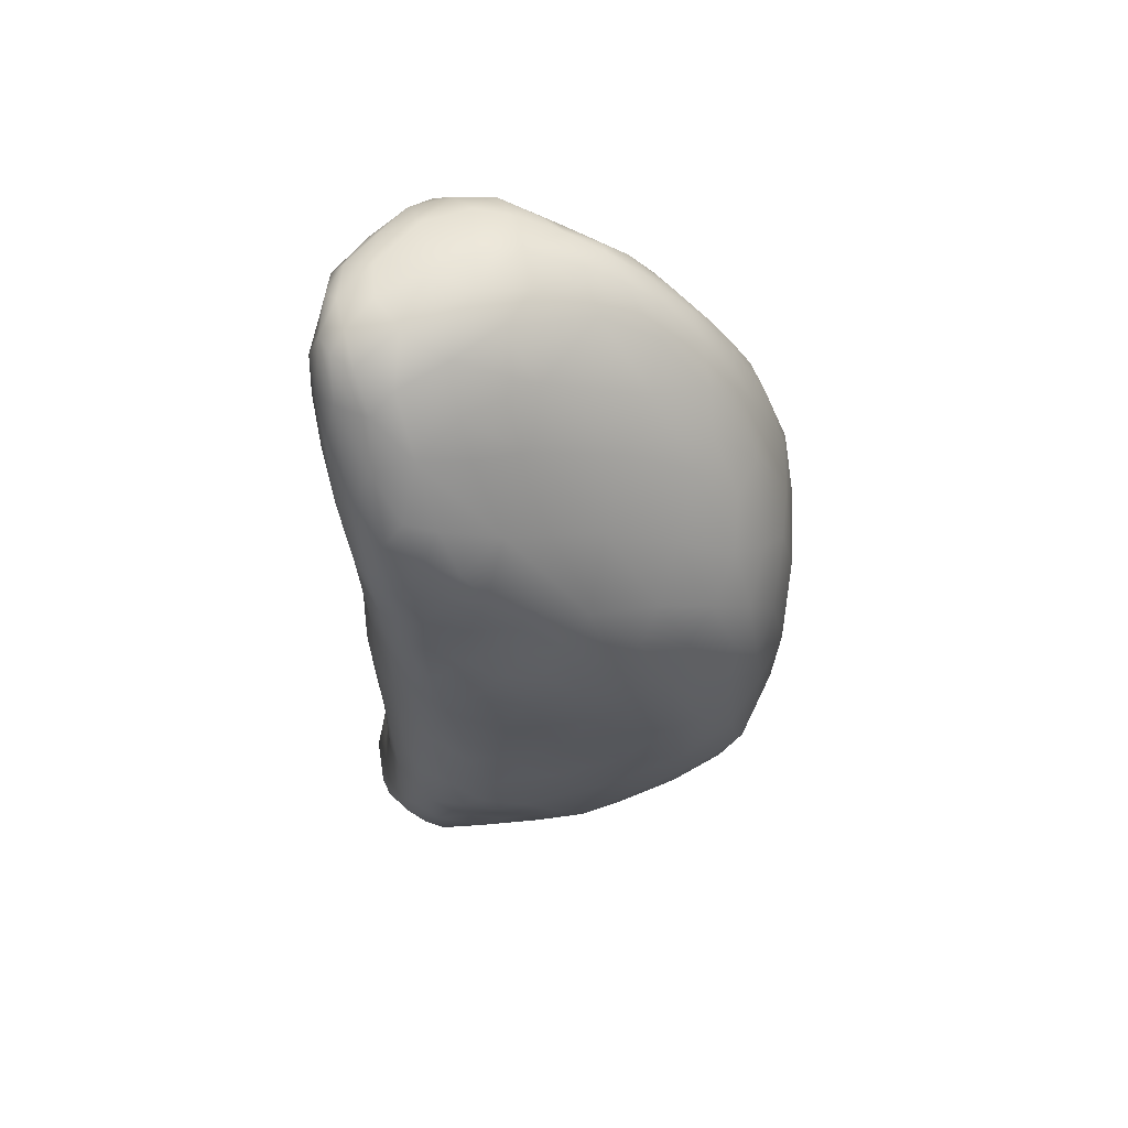
<metadata>
{"format":"obj","ext":"obj","renderer":"f3d","projection":"perspective","resolution":1024,"background":"white","views":[{"elev":61.5,"azim":-12.4,"up":"+Z"}]}
</metadata>
<code>
v 7825 6115 4885
v 7761 6146 4888
v 7816 6173 4878
v 7883 6119 4887
v 7925 6197 4891
v 7785 6220 4890
v 7870 6264 4894
v 7900 6066 4926
v 7971 6127 4913
v 7774 6088 4909
v 7740 6100 4919
v 7723 6154 4909
v 7707 6185 4925
v 7746 6204 4906
v 8033 6189 4916
v 8040 6260 4915
v 7771 6251 4907
v 7964 6298 4910
v 7832 6314 4920
v 7908 6333 4916
v 7799 6035 4951
v 7758 6049 4949
v 8009 6067 4953
v 8045 6123 4938
v 7706 6105 4961
v 7754 6259 4935
v 8131 6225 4952
v 8103 6279 4945
v 8044 6317 4938
v 7904 6372 4937
v 7974 6358 4945
v 7878 6387 4960
v 7879 5958 5040
v 7978 6007 5004
v 8100 6083 4979
v 8129 6147 4967
v 7686 6061 5029
v 7691 6134 4981
v 7706 6203 4965
v 7799 6317 4945
v 7833 6355 4964
v 8048 6353 4968
v 7935 6416 5005
v 7754 6000 4999
v 7730 6032 4992
v 8171 6093 5009
v 8203 6180 4998
v 8216 6128 5022
v 8157 6264 4978
v 8205 6223 5003
v 7734 6262 4978
v 7787 6314 4971
v 8125 6302 4985
v 8025 6383 5010
v 7871 6402 4995
v 7898 6420 5010
v 7704 6010 5053
v 8108 5985 5077
v 7691 6148 5012
v 7714 6204 5024
v 7769 6301 5007
v 8199 6254 5015
v 7831 6364 5039
v 8127 6333 5037
v 7778 5941 5068
v 8186 6027 5072
v 8232 6075 5061
v 7687 6069 5065
v 7746 6255 5039
v 7888 6426 5050
v 7913 6440 5061
v 7732 5967 5067
v 7823 5897 5117
v 8291 6103 5091
v 8263 6173 5051
v 8259 6222 5058
v 8224 6272 5072
v 8116 6368 5108
v 8015 6420 5109
v 7944 6459 5153
v 8019 5905 5139
v 7693 5993 5114
v 7705 6100 5123
v 8347 6145 5148
v 8317 6193 5116
v 7750 6215 5130
v 7783 6292 5069
v 8207 6312 5126
v 7872 6428 5119
v 7918 5873 5159
v 8236 5951 5177
v 8278 6024 5138
v 8296 6232 5121
v 7806 6311 5169
v 7844 6382 5107
v 7905 6454 5145
v 7781 5889 5144
v 7751 5914 5131
v 7721 5937 5146
v 8157 5871 5235
v 8333 6060 5157
v 7696 6009 5159
v 8356 6088 5177
v 8371 6184 5205
v 7844 6381 5197
v 8023 5825 5245
v 8351 6001 5226
v 7725 6108 5218
v 8346 6214 5189
v 8320 6259 5229
v 8104 6403 5242
v 7854 5860 5190
v 7954 5819 5263
v 8070 5850 5226
v 7708 5950 5211
v 8382 6050 5235
v 7773 5883 5214
v 7711 6013 5285
v 8398 6110 5249
v 7769 6234 5229
v 8005 6450 5233
v 7890 6464 5311
v 7921 6479 5317
v 7966 6477 5339
v 7894 5835 5262
v 7730 5909 5259
v 8313 5946 5247
v 8397 6161 5256
v 7746 6168 5272
v 8251 6323 5277
v 7833 5857 5261
v 8263 5891 5275
v 8365 5932 5327
v 8394 5993 5310
v 7726 6082 5335
v 8393 6201 5287
v 7823 6356 5347
v 7859 6416 5270
v 7932 5810 5318
v 8105 5823 5276
v 8424 6062 5334
v 8402 6230 5355
v 8371 6271 5411
v 7864 5826 5331
v 8162 5809 5324
v 7800 5856 5304
v 7719 5939 5357
v 8422 6139 5323
v 7770 6232 5348
v 8034 5785 5332
v 8105 5794 5335
v 7765 5868 5341
v 8247 5827 5360
v 8313 5875 5351
v 7735 6124 5391
v 7861 6432 5392
v 8201 6378 5428
v 8060 6440 5363
v 7995 5779 5377
v 7915 5797 5378
v 7738 5900 5391
v 8397 5939 5383
v 8418 5991 5379
v 7907 6484 5465
v 8200 5782 5417
v 7823 5830 5380
v 7713 6030 5435
v 8436 6009 5440
v 8447 6099 5445
v 7722 6074 5413
v 8308 6321 5458
v 8026 6465 5482
v 7946 6486 5517
v 8132 5764 5450
v 7876 5802 5397
v 8314 5823 5432
v 8363 5867 5450
v 7715 5977 5521
v 8431 6182 5424
v 7924 5783 5442
v 7753 5881 5462
v 7801 5840 5466
v 7735 5919 5507
v 8407 5928 5462
v 8416 6233 5466
v 8058 5759 5512
v 7853 5811 5432
v 8284 5791 5470
v 7716 6082 5500
v 7737 6159 5474
v 7811 6365 5520
v 8124 6421 5493
v 7859 6444 5593
v 7868 5804 5518
v 8329 5808 5500
v 7761 6252 5514
v 8253 5763 5538
v 8426 5940 5644
v 8443 6027 5570
v 8450 6102 5580
v 8446 6154 5536
v 8433 6206 5560
v 8194 5745 5608
v 7777 5870 5620
v 8385 5860 5617
v 8407 6255 5582
v 8360 6296 5550
v 8296 6340 5634
v 8189 6394 5584
v 7994 6482 5645
v 7971 5774 5569
v 8308 5780 5554
v 7833 5828 5589
v 7708 6032 5575
v 8092 6441 5661
v 7890 5801 5628
v 8340 5805 5595
v 7710 6116 5643
v 7729 6171 5563
v 7771 6310 5593
v 8093 5750 5638
v 8285 5764 5661
v 8442 6006 5693
v 7998 5767 5701
v 7831 5831 5669
v 8447 6068 5651
v 8445 6144 5660
v 7747 6251 5630
v 8430 6223 5685
v 8412 6259 5693
v 7793 6355 5638
v 7824 6410 5685
v 7911 6486 5690
v 7950 6492 5691
v 8173 5739 5748
v 8395 5865 5750
v 7734 5923 5712
v 7712 5990 5692
v 7705 6047 5695
v 8381 6285 5678
v 7881 6470 5830
v 8100 5746 5758
v 8345 5809 5736
v 7838 6424 5755
v 8227 5748 5748
v 7889 5798 5754
v 7810 5837 5777
v 7761 5871 5830
v 8449 6074 5733
v 8453 6128 5758
v 7731 6183 5746
v 7774 6304 5730
v 7810 6378 5724
v 8210 6384 5733
v 7964 6495 5811
v 8028 5755 5811
v 7956 5772 5792
v 7712 6077 5773
v 8447 6176 5790
v 8301 6336 5814
v 8360 6300 5810
v 8135 6417 5840
v 8420 5938 5868
v 8443 6012 5789
v 7710 6012 5785
v 8412 6247 5815
v 8039 6463 5848
v 7906 6487 5934
v 7935 6493 5907
v 8104 5747 5854
v 8272 5771 5823
v 7937 5776 5872
v 7716 5953 5909
v 8455 6109 5857
v 7732 6137 5848
v 7781 6277 5854
v 8170 5758 5879
v 7736 5901 5902
v 7812 6367 5790
v 7844 6404 5934
v 8325 5797 5845
v 7848 5811 5874
v 8369 5860 5876
v 7718 6045 5906
v 8454 6167 5881
v 7754 6191 5912
v 8441 6197 5908
v 7793 5841 5898
v 8232 6363 5912
v 8129 6408 5990
v 8280 5791 5917
v 8314 5832 5957
v 7755 5871 5962
v 7974 6485 5977
v 8016 5762 5920
v 8201 5785 5964
v 8394 5934 5981
v 8443 6039 5930
v 8359 6277 5994
v 8302 6319 5933
v 7814 6327 5964
v 7900 5797 5955
v 7839 5830 5969
v 8352 5903 6019
v 8416 6007 6014
v 7736 6126 5963
v 8447 6116 5985
v 8448 6158 5929
v 7770 6221 6011
v 8409 6233 5960
v 8074 5767 5968
v 7960 5779 5962
v 8244 5819 6013
v 8042 6448 6042
v 7786 5852 5994
v 7711 5997 6011
v 7718 6057 6023
v 8420 6185 6024
v 7841 6378 6099
v 7864 6428 6149
v 7888 6461 6066
v 7998 5787 6028
v 8120 5781 6001
v 7941 5799 6013
v 7899 5815 6015
v 8293 5878 6064
v 7820 5846 6020
v 7729 5900 6052
v 7708 5958 6073
v 7807 6301 6076
v 8220 6340 6105
v 7857 5833 6065
v 7763 5868 6051
v 8429 6074 6032
v 8377 6237 6062
v 7917 6480 6089
v 8044 5808 6089
v 8154 5816 6057
v 7796 5852 6079
v 7729 6123 6106
v 8407 6135 6106
v 7789 6267 6141
v 7996 6459 6150
v 7927 5816 6077
v 8197 5879 6132
v 8356 6002 6131
v 7710 6034 6102
v 7755 6211 6173
v 8393 6179 6126
v 8366 6212 6145
v 7818 6335 6203
v 8072 6417 6156
v 7949 6478 6076
v 7964 5819 6113
v 7876 5831 6116
v 7758 5875 6141
v 8310 5942 6126
v 8316 6264 6137
v 7890 5836 6148
v 7827 5850 6142
v 7721 5905 6165
v 8239 5956 6204
v 7705 5938 6158
v 7699 6006 6180
v 8387 6074 6127
v 8083 5886 6193
v 7702 6090 6223
v 7775 6279 6257
v 7850 6398 6259
v 7694 5994 6245
v 8342 6078 6218
v 8345 6135 6229
v 7714 6168 6260
v 8229 6296 6254
v 7856 5857 6199
v 7928 5888 6235
v 7745 5906 6234
v 7714 5970 6267
v 8280 6001 6217
v 8360 6180 6189
v 7728 6226 6298
v 7880 6441 6213
v 7899 6457 6218
v 7803 5880 6213
v 7833 5901 6266
v 8287 6060 6263
v 8305 6227 6238
v 8114 6362 6287
v 8004 6430 6272
v 7943 6457 6216
v 8132 5965 6274
v 7689 6064 6295
v 7986 5967 6330
v 7690 6136 6335
v 8313 6186 6266
v 7939 6433 6346
v 7784 5916 6279
v 7751 5977 6336
v 7818 5970 6357
v 7695 6046 6329
v 8189 6038 6313
v 8290 6121 6296
v 8242 6259 6312
v 7790 6325 6323
v 7874 6422 6309
v 8282 6173 6313
v 7703 6193 6361
v 8264 6220 6315
v 8187 6295 6330
v 7907 6437 6299
v 7898 5963 6344
v 7718 6064 6399
v 8214 6110 6351
v 7739 6259 6365
v 7829 6369 6359
v 7695 6106 6375
v 8229 6162 6363
v 8203 6261 6364
v 7781 6313 6389
v 7883 6403 6375
v 8004 6391 6380
v 7765 6028 6407
v 8018 6040 6395
v 7697 6159 6401
v 8216 6214 6374
v 8105 6320 6394
v 7892 6007 6396
v 8124 6126 6411
v 8190 6148 6385
v 8178 6185 6402
v 8162 6260 6403
v 7751 6269 6437
v 7929 6403 6399
v 7807 6044 6439
v 7714 6154 6448
v 7721 6209 6416
v 8161 6234 6417
v 7816 6333 6422
v 8019 6352 6439
v 7885 6367 6434
v 7973 6102 6463
v 7728 6113 6455
v 8118 6202 6438
v 7737 6222 6455
v 7772 6262 6464
v 8105 6269 6436
v 8068 6312 6437
v 7952 6372 6434
v 7891 6069 6451
v 7754 6086 6450
v 8046 6160 6459
v 8028 6224 6474
v 8029 6303 6459
v 7831 6309 6461
v 7895 6306 6473
v 7977 6324 6460
v 7830 6118 6483
v 7906 6108 6476
v 7753 6140 6472
v 7949 6159 6482
v 7751 6196 6474
v 7963 6217 6492
v 7814 6241 6482
v 7964 6262 6479
v 7804 6179 6484
v 7889 6212 6481
f 1 2 3
f 4 1 5
f 5 1 3
f 3 2 6
f 7 3 6
f 5 3 7
f 1 4 8
f 9 8 4
f 2 10 11
f 12 2 11
f 1 10 2
f 9 4 5
f 13 14 12
f 2 12 14
f 2 14 6
f 9 5 15
f 15 5 16
f 14 17 6
f 16 5 18
f 19 6 17
f 6 19 7
f 5 7 18
f 19 20 7
f 18 7 20
f 8 21 1
f 22 11 10
f 21 22 10
f 1 21 10
f 8 9 23
f 9 24 23
f 25 12 11
f 15 24 9
f 13 12 25
f 26 14 13
f 14 26 17
f 27 15 16
f 27 16 28
f 28 16 29
f 19 17 26
f 18 29 16
f 20 19 30
f 20 31 18
f 31 29 18
f 30 19 32
f 31 20 30
f 33 21 8
f 8 23 34
f 35 23 24
f 24 36 35
f 25 37 38
f 15 36 24
f 25 38 13
f 39 13 38
f 36 15 27
f 39 26 13
f 19 26 40
f 19 40 41
f 19 41 32
f 29 31 42
f 43 30 32
f 31 30 43
f 22 21 44
f 22 44 45
f 33 8 34
f 22 45 11
f 45 25 11
f 35 36 46
f 47 48 36
f 36 27 47
f 49 50 27
f 47 27 50
f 26 39 51
f 27 28 49
f 26 51 52
f 40 26 52
f 28 29 53
f 49 28 53
f 29 42 53
f 40 52 41
f 42 31 54
f 32 41 55
f 32 55 56
f 32 56 43
f 45 57 25
f 35 58 23
f 25 57 37
f 36 48 46
f 38 59 39
f 59 60 39
f 39 60 51
f 61 52 51
f 49 53 62
f 55 41 63
f 42 54 64
f 43 54 31
f 21 65 44
f 33 65 21
f 34 23 58
f 58 35 66
f 46 66 35
f 67 66 46
f 38 37 68
f 67 46 48
f 60 69 51
f 49 62 50
f 51 69 61
f 42 64 53
f 41 52 63
f 56 55 70
f 43 56 71
f 72 44 65
f 33 73 65
f 72 57 45
f 44 72 45
f 68 59 38
f 67 48 74
f 48 47 75
f 75 50 76
f 47 50 75
f 50 62 76
f 77 76 62
f 52 61 63
f 78 64 54
f 63 70 55
f 79 78 54
f 79 54 43
f 43 71 80
f 34 81 33
f 57 82 37
f 82 68 37
f 59 68 83
f 74 48 75
f 74 75 84
f 83 60 59
f 75 76 85
f 84 75 85
f 60 86 69
f 69 87 61
f 62 53 77
f 61 87 63
f 53 64 77
f 88 64 78
f 89 70 63
f 56 70 71
f 79 43 80
f 33 81 90
f 34 58 81
f 58 66 91
f 66 67 92
f 67 74 92
f 76 93 85
f 93 76 77
f 86 87 69
f 94 63 87
f 64 88 77
f 63 94 95
f 63 95 89
f 71 70 96
f 71 96 80
f 65 97 98
f 97 65 73
f 33 90 73
f 72 98 99
f 65 98 72
f 81 58 100
f 57 72 99
f 101 92 74
f 102 83 68
f 74 84 103
f 84 85 104
f 83 86 60
f 89 95 105
f 81 106 90
f 57 99 82
f 58 91 100
f 82 102 68
f 92 101 107
f 74 103 101
f 108 86 83
f 93 109 85
f 85 109 104
f 93 77 110
f 87 86 94
f 110 77 88
f 111 78 79
f 70 89 96
f 97 73 112
f 90 112 73
f 90 113 112
f 106 81 114
f 99 115 82
f 91 66 92
f 101 103 116
f 94 105 95
f 113 90 106
f 99 98 117
f 117 98 97
f 115 102 82
f 102 118 83
f 118 108 83
f 107 101 116
f 84 119 103
f 109 93 110
f 86 120 94
f 79 121 111
f 122 96 89
f 96 122 123
f 80 96 123
f 80 123 124
f 113 125 112
f 112 117 97
f 126 99 117
f 100 114 81
f 91 92 127
f 92 107 127
f 116 103 119
f 119 84 128
f 84 104 128
f 108 129 86
f 86 129 120
f 130 110 88
f 88 78 130
f 130 78 111
f 80 121 79
f 80 124 121
f 112 131 117
f 112 125 131
f 115 99 126
f 132 91 127
f 127 107 133
f 134 107 116
f 135 129 108
f 136 109 110
f 94 137 105
f 138 89 105
f 122 89 138
f 125 113 139
f 114 140 106
f 114 100 140
f 100 91 132
f 115 118 102
f 133 107 134
f 118 135 108
f 116 119 141
f 104 109 136
f 128 104 136
f 136 110 142
f 142 110 143
f 143 110 130
f 125 144 131
f 100 145 140
f 131 146 117
f 126 147 115
f 128 148 119
f 120 149 94
f 149 137 94
f 137 138 105
f 106 150 113
f 140 151 106
f 106 151 150
f 125 139 144
f 126 117 152
f 117 146 152
f 144 146 131
f 153 100 132
f 132 127 154
f 115 147 118
f 133 154 127
f 134 116 141
f 135 155 129
f 149 129 155
f 129 149 120
f 156 138 137
f 111 157 130
f 156 122 138
f 158 111 121
f 113 159 139
f 139 159 160
f 159 113 150
f 145 151 140
f 139 160 144
f 153 145 100
f 132 154 153
f 161 126 152
f 126 161 147
f 133 134 162
f 163 134 141
f 141 119 148
f 128 136 148
f 111 158 157
f 123 122 164
f 145 165 151
f 146 166 152
f 144 166 146
f 162 134 163
f 118 167 135
f 163 141 168
f 148 169 141
f 135 170 155
f 143 130 171
f 121 124 158
f 124 172 158
f 124 123 173
f 173 172 124
f 151 174 150
f 145 153 165
f 144 160 175
f 153 154 176
f 133 177 154
f 177 133 162
f 147 178 118
f 167 170 135
f 168 141 169
f 148 136 179
f 142 179 136
f 123 164 173
f 160 159 180
f 150 174 159
f 175 160 180
f 166 144 175
f 152 181 161
f 152 182 181
f 182 152 166
f 161 183 147
f 162 163 184
f 118 178 167
f 184 163 168
f 169 148 179
f 142 185 179
f 186 159 174
f 151 165 174
f 187 175 180
f 153 188 165
f 153 176 188
f 166 187 182
f 166 175 187
f 177 176 154
f 170 189 155
f 190 149 155
f 130 157 171
f 137 191 156
f 158 192 157
f 122 193 164
f 159 186 180
f 182 187 194
f 176 177 195
f 181 183 161
f 147 183 178
f 167 189 170
f 189 190 155
f 142 143 185
f 196 137 149
f 156 191 193
f 122 156 193
f 192 158 172
f 174 165 197
f 188 197 165
f 188 176 195
f 184 177 162
f 184 168 198
f 168 169 199
f 199 169 200
f 200 169 201
f 169 179 201
f 179 185 202
f 137 196 191
f 174 203 186
f 174 197 203
f 194 187 180
f 183 181 204
f 177 184 205
f 190 196 149
f 143 206 185
f 207 206 143
f 208 171 157
f 157 192 209
f 172 173 210
f 180 211 194
f 186 211 180
f 188 195 212
f 182 194 213
f 204 181 182
f 205 184 198
f 167 214 189
f 201 179 202
f 207 143 171
f 171 208 207
f 192 172 215
f 188 212 197
f 211 216 194
f 217 212 195
f 217 195 177
f 182 213 204
f 177 205 217
f 178 214 167
f 168 199 198
f 214 218 189
f 218 219 189
f 189 219 190
f 202 185 206
f 191 196 220
f 208 157 209
f 186 203 221
f 194 216 213
f 219 196 190
f 215 209 192
f 221 211 186
f 197 212 222
f 198 199 223
f 197 222 203
f 211 221 224
f 222 212 217
f 224 216 211
f 216 225 213
f 200 226 199
f 226 223 199
f 200 201 227
f 201 202 227
f 219 228 196
f 220 196 228
f 229 202 206
f 230 229 206
f 231 191 220
f 231 193 191
f 232 193 231
f 164 233 173
f 210 173 234
f 203 235 221
f 225 204 213
f 205 198 236
f 183 204 237
f 237 178 183
f 178 238 214
f 214 239 218
f 226 200 227
f 218 228 219
f 202 229 227
f 206 240 230
f 240 206 207
f 208 240 207
f 172 210 215
f 193 241 233
f 164 193 233
f 173 233 234
f 221 242 224
f 243 222 217
f 217 205 243
f 178 237 238
f 214 238 239
f 220 228 231
f 244 193 232
f 244 241 193
f 203 245 235
f 221 235 242
f 203 222 245
f 216 224 246
f 247 204 225
f 204 248 237
f 248 204 247
f 226 227 249
f 249 227 250
f 218 251 228
f 228 252 231
f 231 252 253
f 253 232 231
f 209 215 254
f 255 210 234
f 224 242 256
f 224 256 257
f 224 257 246
f 216 246 225
f 205 236 243
f 239 258 218
f 218 258 251
f 250 227 259
f 227 229 259
f 251 252 228
f 208 260 261
f 208 254 260
f 209 254 208
f 215 262 254
f 236 198 263
f 264 198 223
f 264 223 249
f 239 238 265
f 223 226 249
f 239 265 258
f 230 240 266
f 261 240 208
f 232 253 244
f 215 210 267
f 267 262 215
f 233 241 268
f 210 255 267
f 233 268 269
f 234 233 269
f 234 269 255
f 235 270 242
f 222 271 245
f 222 243 271
f 257 272 246
f 225 246 247
f 263 198 264
f 237 273 238
f 273 265 238
f 249 250 274
f 275 276 251
f 276 252 251
f 266 229 230
f 240 261 266
f 235 277 270
f 235 245 277
f 237 248 278
f 249 274 264
f 258 275 251
f 274 250 259
f 259 229 266
f 276 279 252
f 252 279 253
f 279 244 253
f 280 244 279
f 242 270 256
f 245 271 277
f 257 256 272
f 243 281 271
f 282 246 272
f 243 236 283
f 273 237 278
f 258 265 284
f 274 259 285
f 275 286 276
f 259 266 287
f 246 282 247
f 283 281 243
f 247 288 248
f 247 282 288
f 283 236 263
f 273 284 265
f 284 275 258
f 254 289 260
f 262 267 290
f 244 280 241
f 281 291 271
f 281 292 291
f 248 293 278
f 280 279 276
f 254 262 289
f 294 267 255
f 256 270 295
f 256 295 272
f 271 291 296
f 292 281 283
f 288 293 248
f 297 283 263
f 263 264 298
f 264 274 298
f 285 259 287
f 261 299 266
f 261 300 299
f 261 260 300
f 301 280 276
f 289 300 260
f 289 262 290
f 255 269 294
f 296 277 271
f 282 302 303
f 282 272 302
f 304 292 283
f 297 263 305
f 284 306 275
f 298 274 307
f 275 306 286
f 307 274 308
f 274 285 308
f 286 309 276
f 266 299 310
f 310 287 266
f 309 301 276
f 270 311 295
f 270 277 311
f 295 312 272
f 272 312 302
f 291 313 296
f 282 303 288
f 297 304 283
f 263 298 305
f 308 285 287
f 267 314 290
f 267 294 314
f 291 292 313
f 315 288 303
f 315 293 288
f 273 316 284
f 284 317 306
f 306 309 286
f 318 308 287
f 318 287 310
f 319 320 280
f 280 320 321
f 321 241 280
f 295 322 312
f 295 311 322
f 277 323 311
f 277 296 323
f 324 302 312
f 302 325 303
f 326 313 292
f 303 327 315
f 326 292 304
f 273 278 328
f 328 329 273
f 316 317 284
f 309 330 301
f 300 289 331
f 301 319 280
f 268 241 321
f 324 325 302
f 322 324 312
f 303 325 332
f 332 327 303
f 293 315 333
f 293 328 278
f 329 316 273
f 298 334 305
f 334 298 307
f 307 308 318
f 335 310 299
f 301 330 319
f 268 336 269
f 311 337 322
f 296 338 323
f 327 339 315
f 339 333 315
f 332 339 327
f 293 333 328
f 340 306 317
f 340 309 306
f 318 341 307
f 310 335 318
f 309 342 330
f 268 321 336
f 343 314 294
f 337 311 323
f 324 322 344
f 296 313 338
f 324 344 325
f 325 344 332
f 326 345 313
f 346 304 297
f 346 297 305
f 340 317 347
f 341 334 307
f 340 348 309
f 318 349 341
f 309 348 342
f 318 350 349
f 318 335 350
f 300 331 299
f 330 351 319
f 289 290 331
f 352 290 314
f 269 336 353
f 353 294 269
f 337 354 322
f 344 355 332
f 333 339 356
f 304 357 326
f 346 357 304
f 316 329 347
f 316 347 317
f 331 358 299
f 358 335 299
f 290 352 331
f 322 354 344
f 323 338 337
f 344 359 355
f 354 359 344
f 360 332 355
f 313 345 338
f 339 360 356
f 332 360 339
f 356 328 333
f 361 328 356
f 326 362 345
f 326 357 362
f 329 328 363
f 364 329 363
f 347 329 364
f 365 346 305
f 305 334 365
f 365 334 341
f 342 351 330
f 294 353 343
f 355 359 360
f 338 345 366
f 361 363 328
f 347 367 340
f 368 342 348
f 368 351 342
f 369 319 351
f 314 343 352
f 338 366 337
f 363 370 364
f 365 371 346
f 341 372 365
f 340 373 348
f 335 358 350
f 358 331 374
f 319 369 320
f 359 375 360
f 354 376 359
f 337 376 354
f 356 377 361
f 378 363 361
f 363 378 370
f 357 379 362
f 357 346 379
f 367 347 364
f 373 340 367
f 372 341 380
f 341 349 380
f 373 381 348
f 350 380 349
f 382 321 320
f 321 383 336
f 375 359 376
f 376 337 366
f 360 384 356
f 375 384 360
f 376 385 375
f 361 377 378
f 346 386 379
f 386 346 371
f 371 365 372
f 348 381 368
f 387 350 358
f 352 388 331
f 369 382 320
f 343 389 352
f 353 336 390
f 336 383 390
f 353 390 343
f 375 385 384
f 384 377 356
f 345 391 366
f 345 362 391
f 370 392 364
f 364 392 367
f 350 387 380
f 387 358 374
f 382 383 321
f 366 393 376
f 392 394 367
f 367 394 373
f 395 372 380
f 380 387 395
f 388 374 331
f 390 389 343
f 390 396 389
f 384 397 377
f 384 385 397
f 397 398 377
f 399 397 385
f 377 398 378
f 378 400 370
f 362 401 391
f 401 362 379
f 370 400 392
f 386 371 402
f 402 371 372
f 387 374 403
f 404 351 368
f 351 404 369
f 389 388 352
f 369 405 382
f 382 405 383
f 385 376 399
f 391 393 366
f 406 402 372
f 373 394 407
f 372 395 406
f 387 408 395
f 387 403 408
f 374 409 403
f 405 410 383
f 399 376 411
f 399 398 397
f 378 398 412
f 401 379 386
f 413 401 386
f 413 386 402
f 406 395 408
f 407 381 373
f 414 381 407
f 368 381 414
f 404 368 414
f 374 388 409
f 415 369 404
f 369 415 405
f 390 383 410
f 390 410 396
f 376 393 411
f 378 412 400
f 400 416 392
f 413 402 417
f 402 406 417
f 408 403 418
f 403 409 418
f 414 419 404
f 410 405 420
f 389 396 421
f 398 422 412
f 393 391 423
f 391 401 423
f 392 416 394
f 416 424 394
f 425 417 406
f 406 408 425
f 425 408 418
f 409 426 418
f 404 419 415
f 409 388 426
f 420 405 415
f 421 388 389
f 410 420 396
f 422 398 399
f 393 427 411
f 412 416 400
f 423 401 428
f 413 428 401
f 429 417 430
f 429 413 417
f 417 425 430
f 394 424 407
f 425 418 431
f 418 426 431
f 414 432 419
f 388 421 426
f 420 433 396
f 399 434 422
f 399 411 427
f 434 399 427
f 428 413 429
f 416 435 424
f 424 436 407
f 430 425 437
f 425 431 437
f 407 436 414
f 436 432 414
f 419 432 438
f 415 419 438
f 438 420 415
f 426 421 439
f 420 440 433
f 421 396 433
f 427 393 423
f 423 428 441
f 412 442 435
f 412 435 416
f 435 436 424
f 428 430 443
f 428 429 430
f 430 437 443
f 444 432 436
f 444 445 432
f 431 446 437
f 437 446 443
f 446 431 426
f 432 445 438
f 426 447 446
f 426 439 447
f 420 438 440
f 440 448 433
f 439 421 448
f 421 433 448
f 434 427 449
f 422 450 412
f 422 434 450
f 427 423 449
f 449 423 441
f 412 450 442
f 428 451 441
f 443 451 428
f 451 443 452
f 435 444 436
f 443 446 452
f 446 453 452
f 446 447 453
f 454 438 445
f 438 454 440
f 455 440 454
f 453 439 456
f 453 447 439
f 448 440 455
f 455 456 448
f 456 439 448
f 450 434 457
f 449 457 434
f 458 449 441
f 458 457 449
f 442 450 459
f 459 450 457
f 441 460 458
f 441 451 460
f 442 459 435
f 461 435 459
f 461 444 435
f 452 462 460
f 451 452 460
f 445 444 461
f 463 445 461
f 452 464 462
f 453 464 452
f 454 445 463
f 455 454 463
f 464 456 455
f 453 456 464
f 457 458 460
f 459 457 465
f 466 465 457
f 460 466 457
f 462 466 460
f 459 465 461
f 463 461 465
f 466 463 465
f 464 466 462
f 466 455 463
f 464 455 466

</code>
